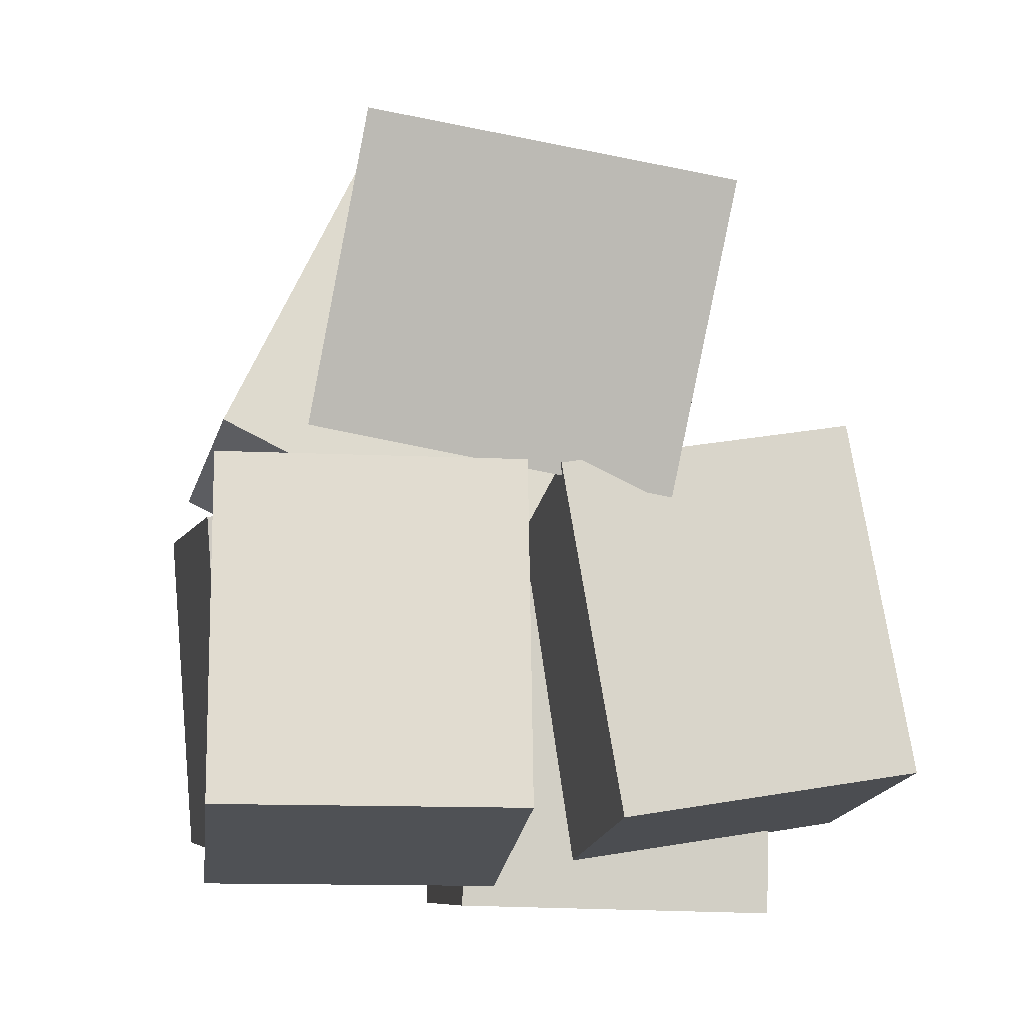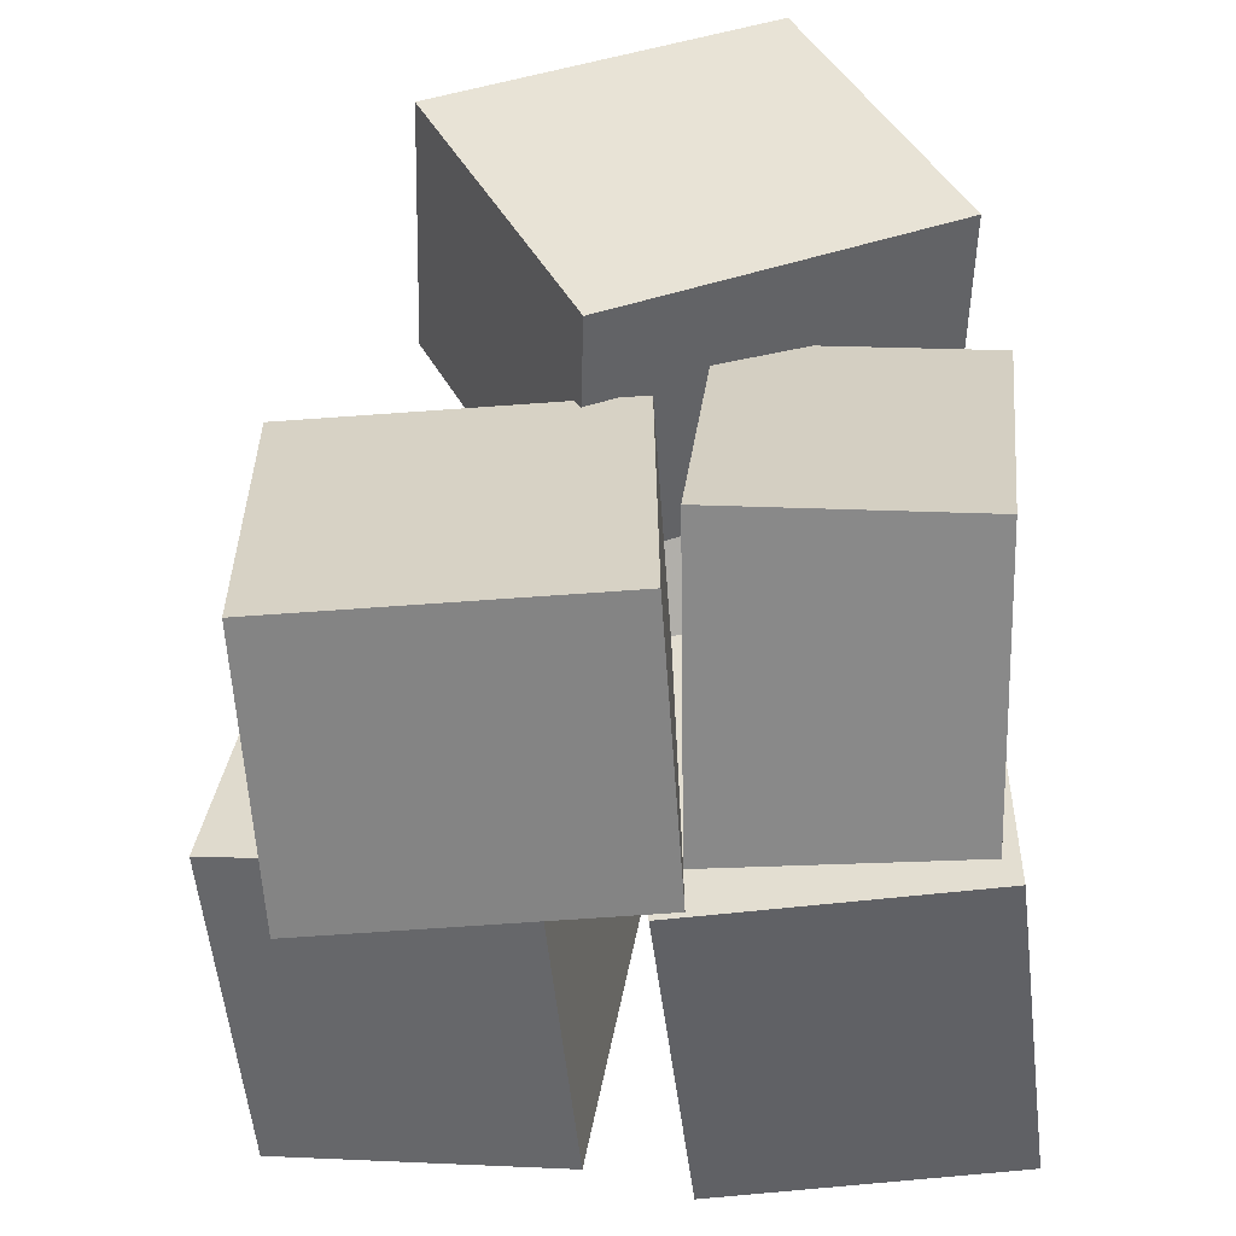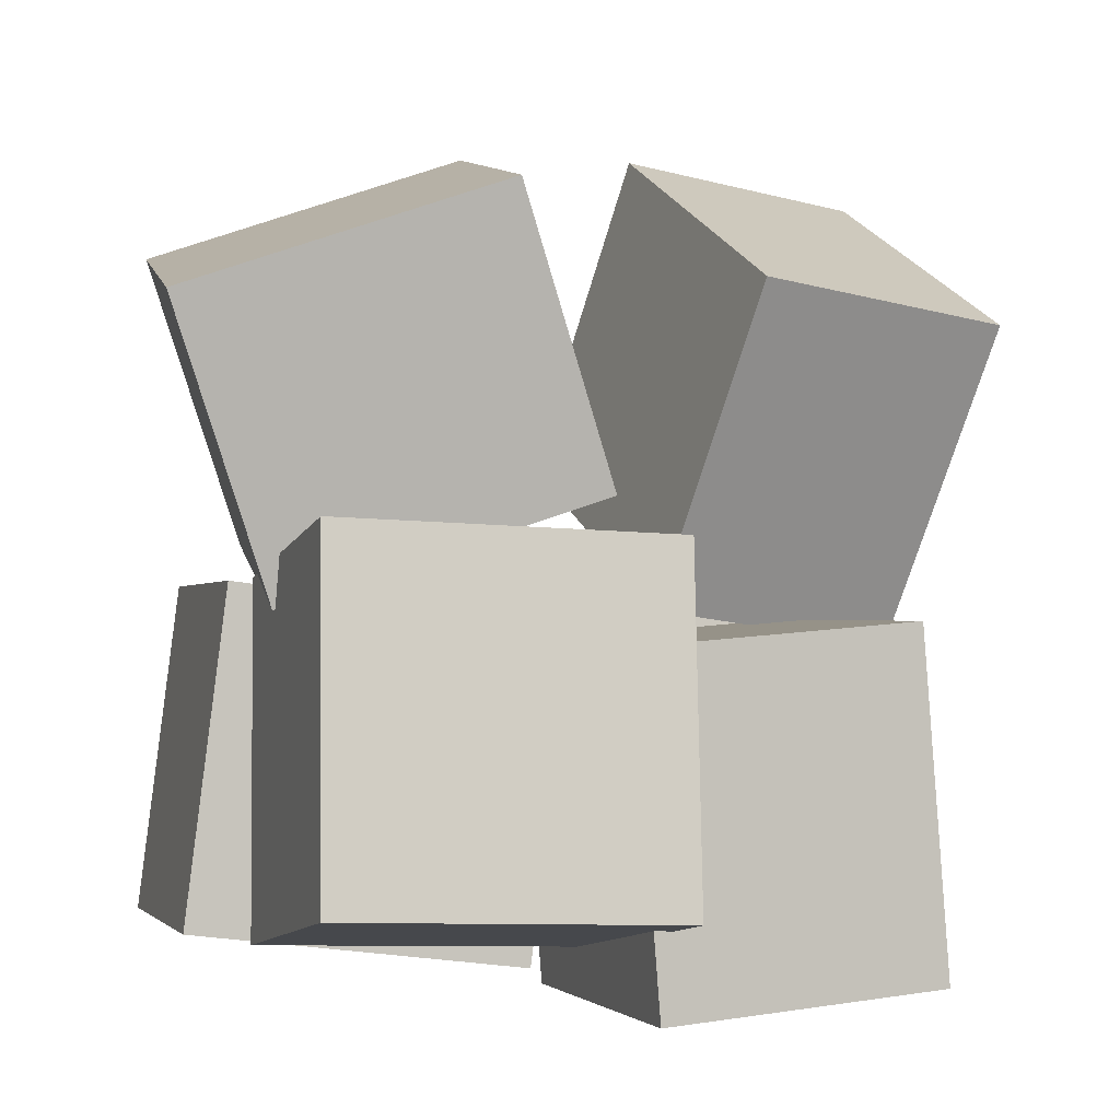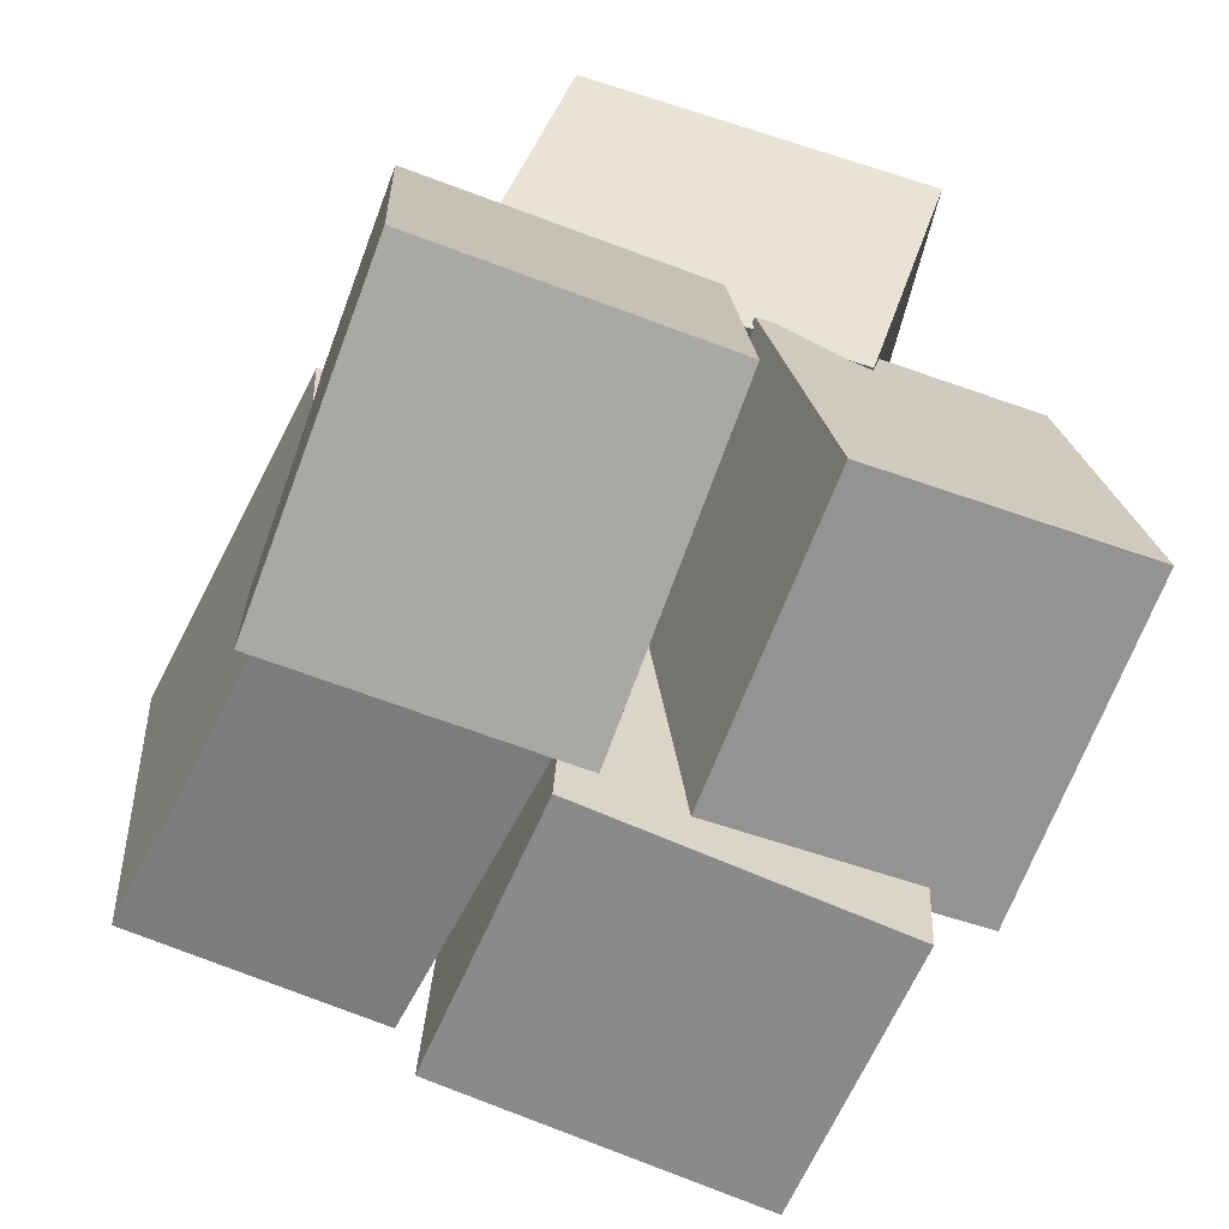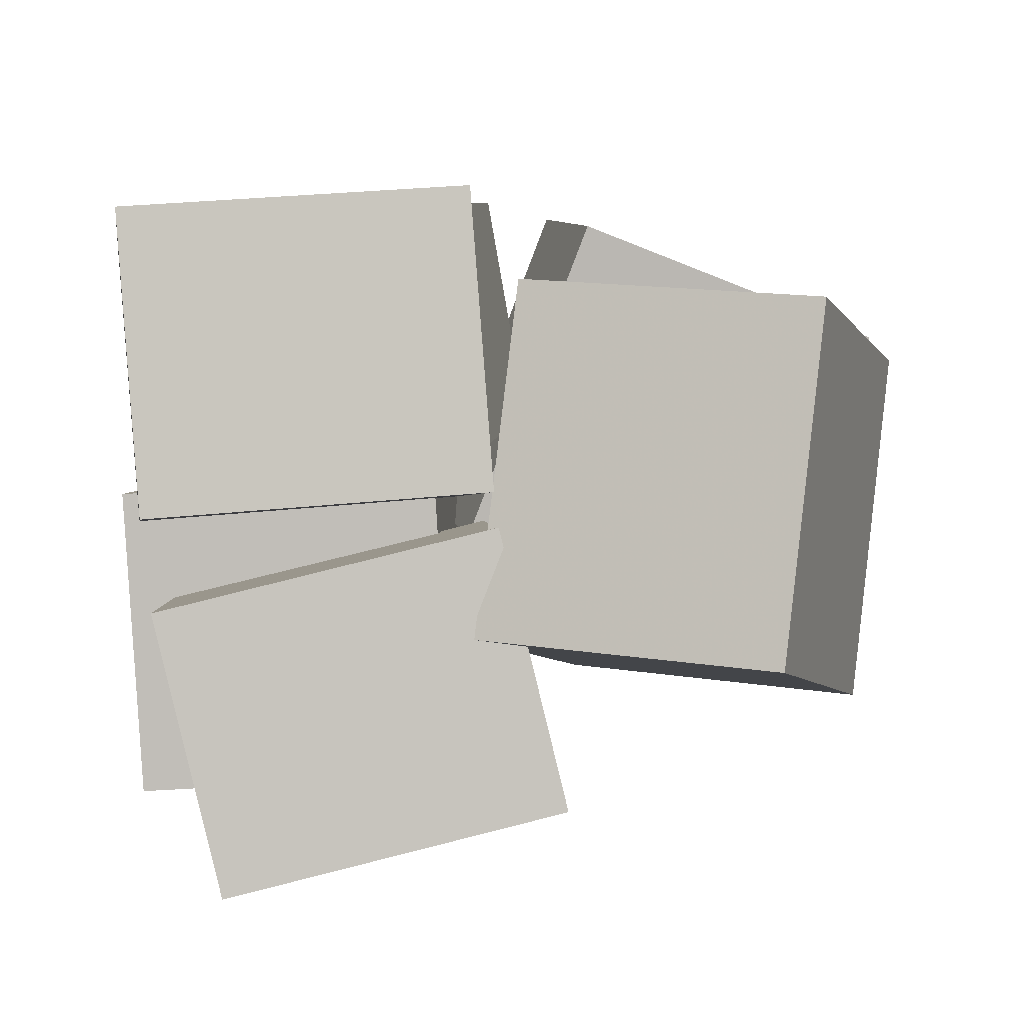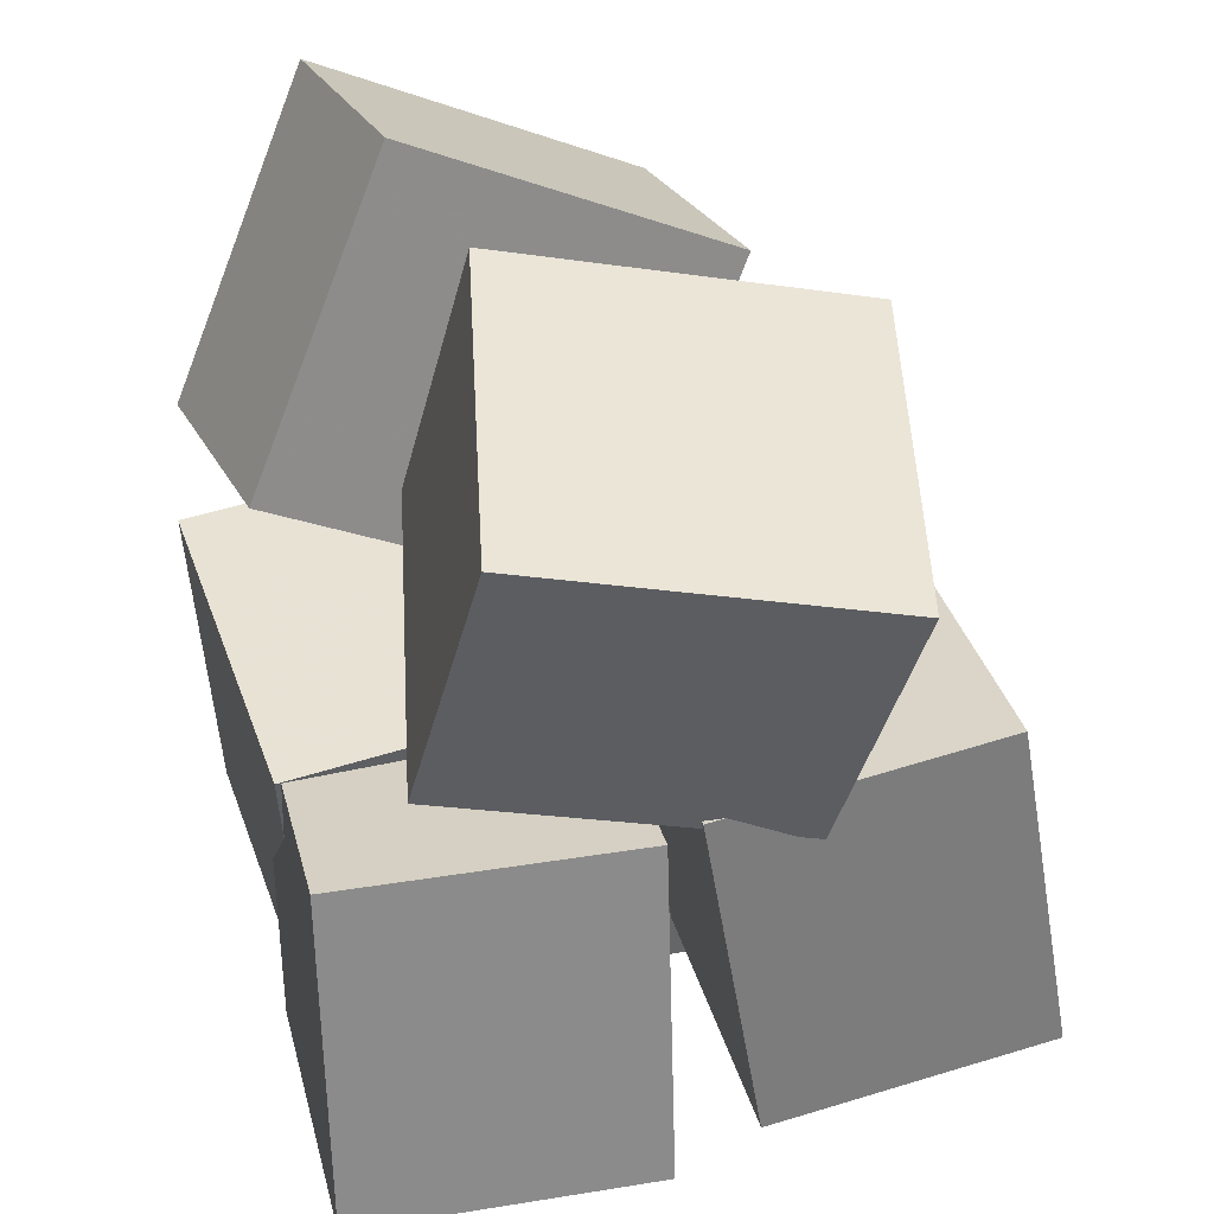
<metadata>
{"format":"obj","ext":"obj","renderer":"f3d","projection":"perspective","resolution":1024,"background":"white","views":[{"elev":-12.7,"azim":7.1,"up":"+Y"},{"elev":-56.5,"azim":-159.5,"up":"+Y"},{"elev":-1.7,"azim":87.0,"up":"+Y"},{"elev":-67.9,"azim":-7.0,"up":"+Y"},{"elev":76.6,"azim":85.4,"up":"+Z"},{"elev":33.6,"azim":0.9,"up":"+Y"}]}
</metadata>
<code>
v -0.2446 0.1145 -0.05942
v -0.2153 -0.02019 0.3395
v -0.1546 0.4745 0.05554
v -0.1253 0.3398 0.4544
v 0.1922 0.02512 -0.1217
v 0.2215 -0.1096 0.2772
v 0.2823 0.3851 -0.006722
v 0.3116 0.2504 0.3922
f 1.0 7.0 5.0
f 1.0 3.0 7.0
f 1.0 4.0 3.0
f 1.0 2.0 4.0
f 3.0 8.0 7.0
f 3.0 4.0 8.0
f 5.0 7.0 8.0
f 5.0 8.0 6.0
f 1.0 5.0 6.0
f 1.0 6.0 2.0
f 2.0 6.0 8.0
f 2.0 8.0 4.0
v 0.05526 -0.5137 -0.11
v 0.1625 -0.4984 0.3037
v -0.017 -0.08424 -0.1072
v 0.09029 -0.06895 0.3065
v 0.3981 -0.4554 -0.2011
v 0.5054 -0.4401 0.2126
v 0.3258 -0.02595 -0.1982
v 0.4331 -0.01066 0.2155
f 9.0 15.0 13.0
f 9.0 11.0 15.0
f 9.0 12.0 11.0
f 9.0 10.0 12.0
f 11.0 16.0 15.0
f 11.0 12.0 16.0
f 13.0 15.0 16.0
f 13.0 16.0 14.0
f 9.0 13.0 14.0
f 9.0 14.0 10.0
f 10.0 14.0 16.0
f 10.0 16.0 12.0
v -0.1369 -0.15 -0.4888
v -0.01352 -0.1067 -0.1839
v -0.5382 0.05093 -0.355
v -0.4148 0.09423 -0.05003
v 0.02125 0.2459 -0.609
v 0.1446 0.2892 -0.3041
v -0.38 0.4468 -0.4752
v -0.2566 0.4901 -0.1702
f 17.0 23.0 21.0
f 17.0 19.0 23.0
f 17.0 20.0 19.0
f 17.0 18.0 20.0
f 19.0 24.0 23.0
f 19.0 20.0 24.0
f 21.0 23.0 24.0
f 21.0 24.0 22.0
f 17.0 21.0 22.0
f 17.0 22.0 18.0
f 18.0 22.0 24.0
f 18.0 24.0 20.0
v -0.399 -0.5494 0.05718
v -0.2977 -0.4954 0.4773
v -0.4115 -0.1256 0.00576
v -0.3102 -0.07163 0.4259
v -0.03579 -0.5493 -0.03046
v 0.06556 -0.4953 0.3897
v -0.04831 -0.1255 -0.08188
v 0.05304 -0.07154 0.3382
f 25.0 31.0 29.0
f 25.0 27.0 31.0
f 25.0 28.0 27.0
f 25.0 26.0 28.0
f 27.0 32.0 31.0
f 27.0 28.0 32.0
f 29.0 31.0 32.0
f 29.0 32.0 30.0
f 25.0 29.0 30.0
f 25.0 30.0 26.0
f 26.0 30.0 32.0
f 26.0 32.0 28.0
v -0.1807 -0.5427 -0.392
v -0.07938 -0.573 -0.04625
v -0.1652 -0.1161 -0.3591
v -0.06385 -0.1465 -0.01336
v 0.212 -0.548 -0.5076
v 0.3133 -0.5784 -0.1618
v 0.2275 -0.1215 -0.4747
v 0.3288 -0.1519 -0.1289
f 33.0 39.0 37.0
f 33.0 35.0 39.0
f 33.0 36.0 35.0
f 33.0 34.0 36.0
f 35.0 40.0 39.0
f 35.0 36.0 40.0
f 37.0 39.0 40.0
f 37.0 40.0 38.0
f 33.0 37.0 38.0
f 33.0 38.0 34.0
f 34.0 38.0 40.0
f 34.0 40.0 36.0
v -0.5068 -0.461 -0.3023
v -0.3503 -0.5227 0.1346
v -0.5282 -0.03846 -0.2349
v -0.3717 -0.1002 0.2019
v -0.2074 -0.4295 -0.4051
v -0.05094 -0.4912 0.03174
v -0.2288 -0.006939 -0.3377
v -0.07228 -0.06869 0.09911
f 41.0 47.0 45.0
f 41.0 43.0 47.0
f 41.0 44.0 43.0
f 41.0 42.0 44.0
f 43.0 48.0 47.0
f 43.0 44.0 48.0
f 45.0 47.0 48.0
f 45.0 48.0 46.0
f 41.0 45.0 46.0
f 41.0 46.0 42.0
f 42.0 46.0 48.0
f 42.0 48.0 44.0

</code>
